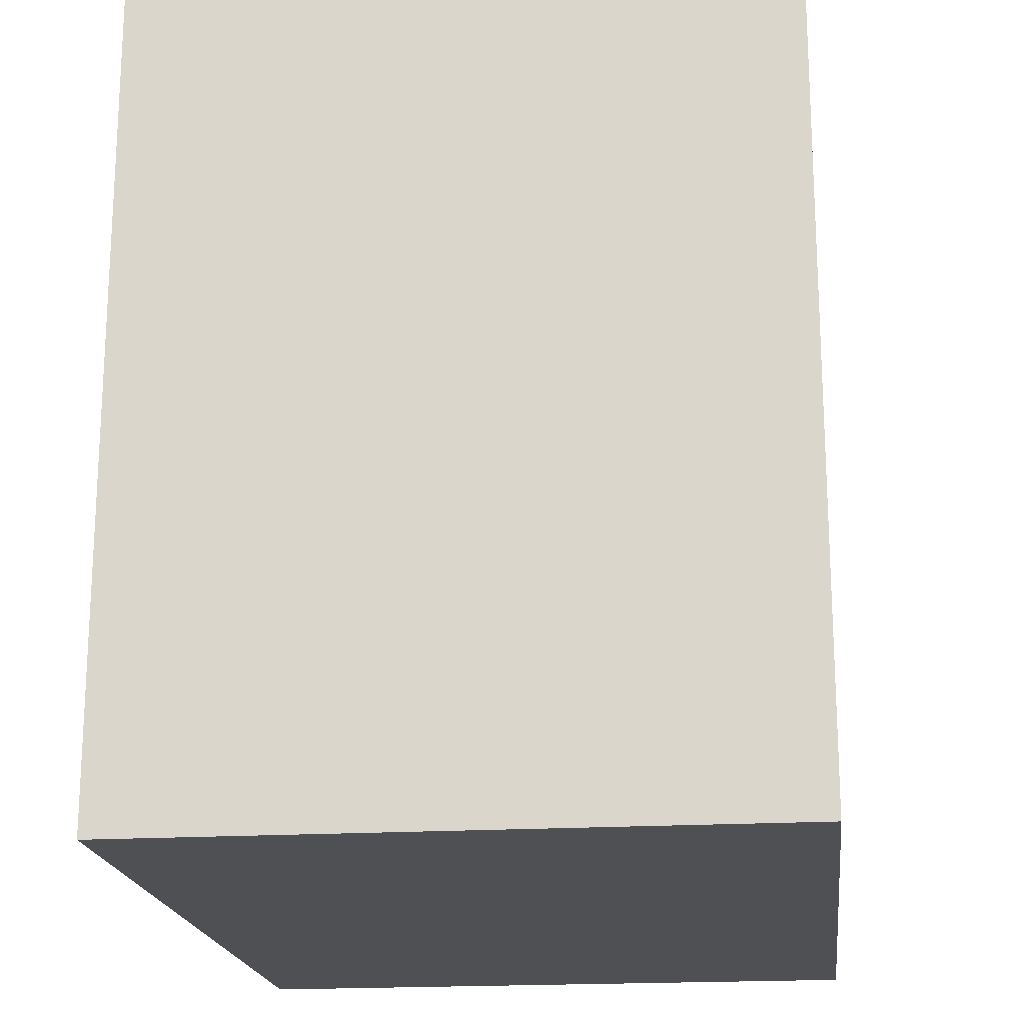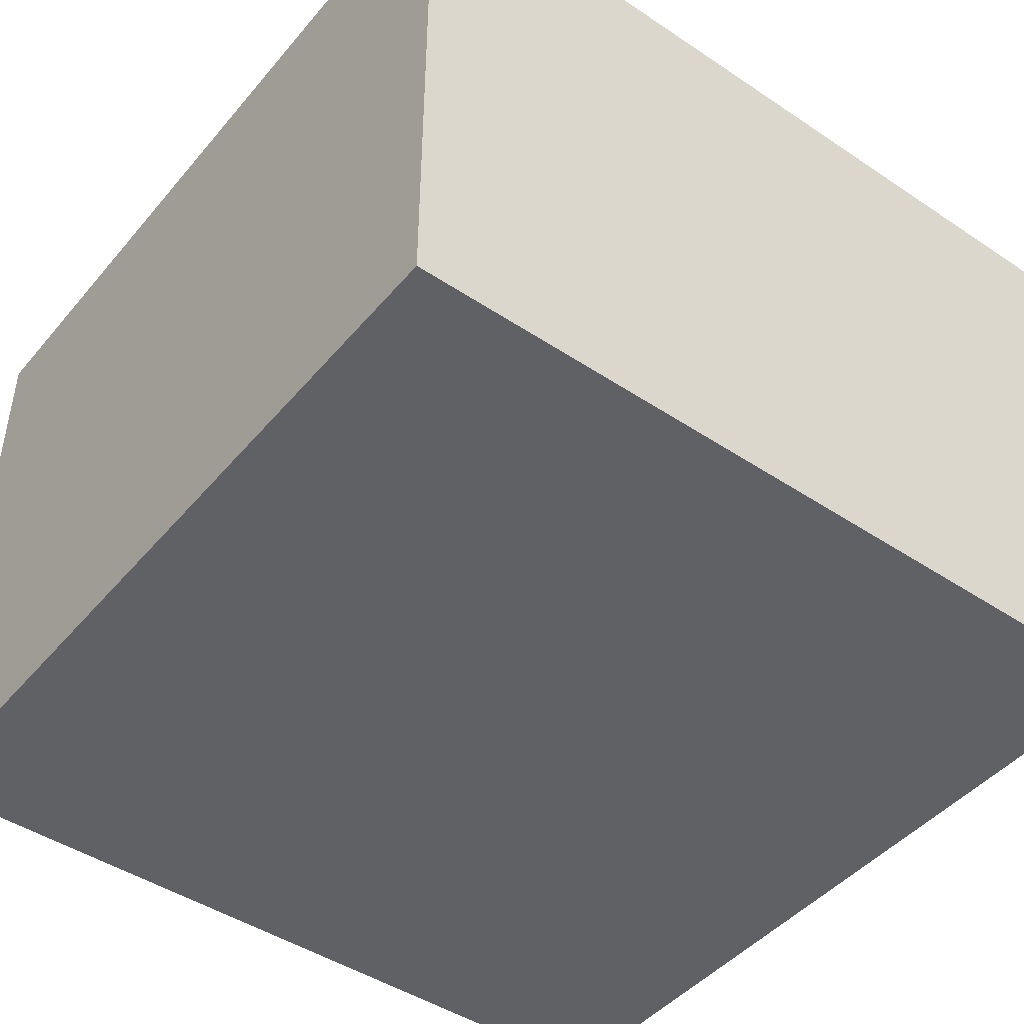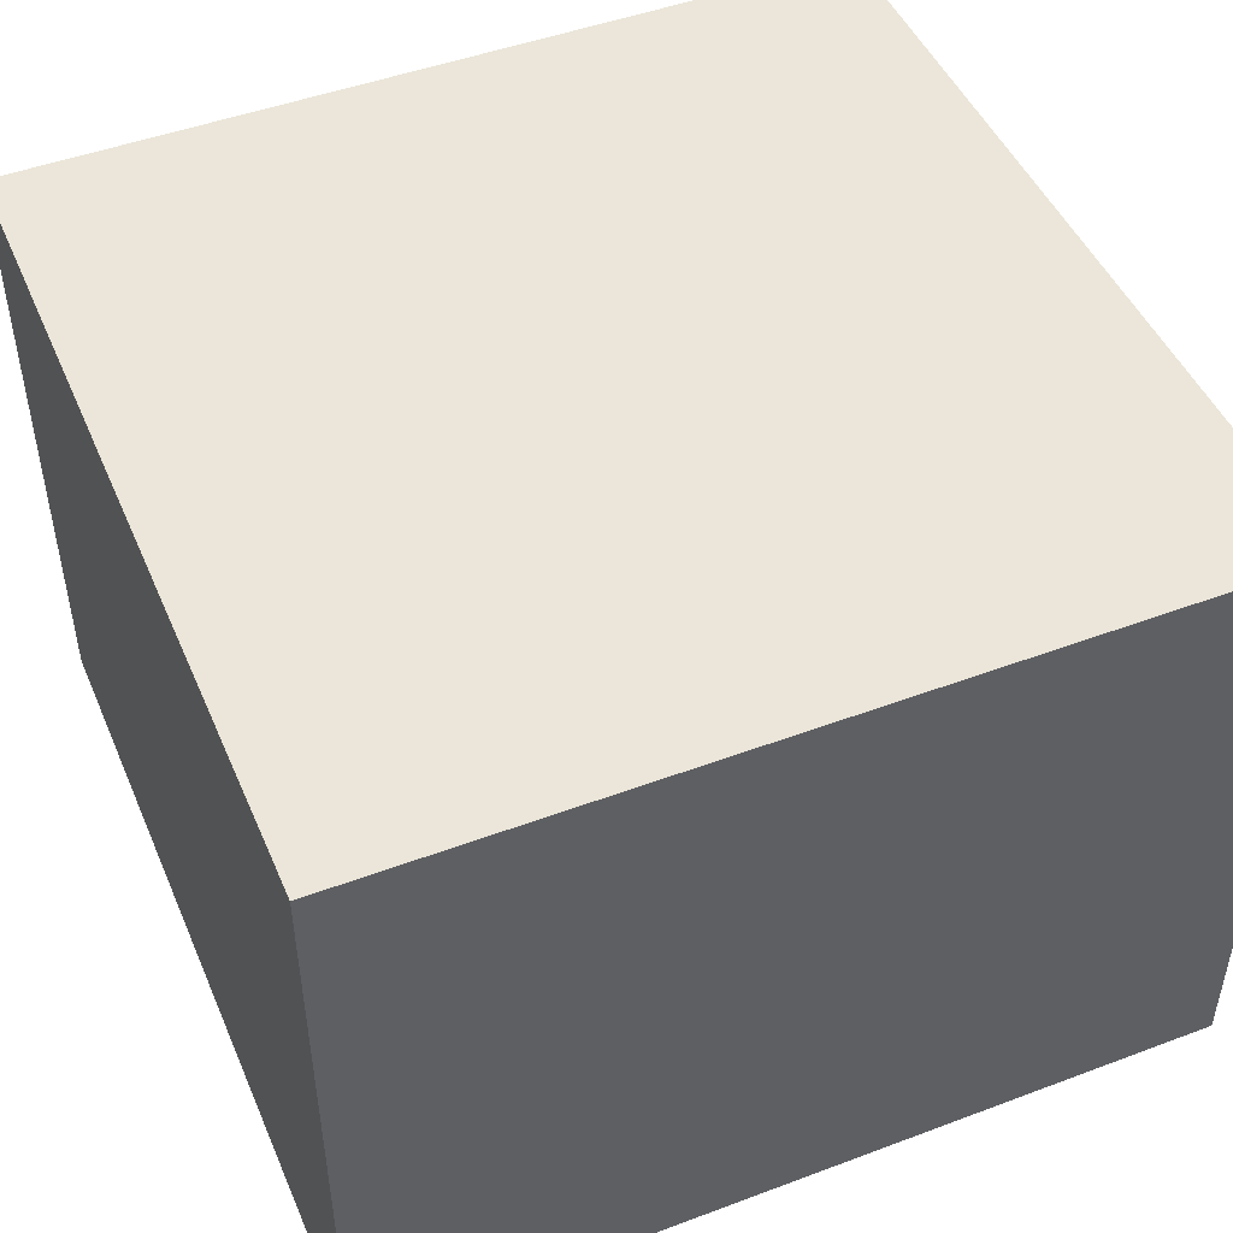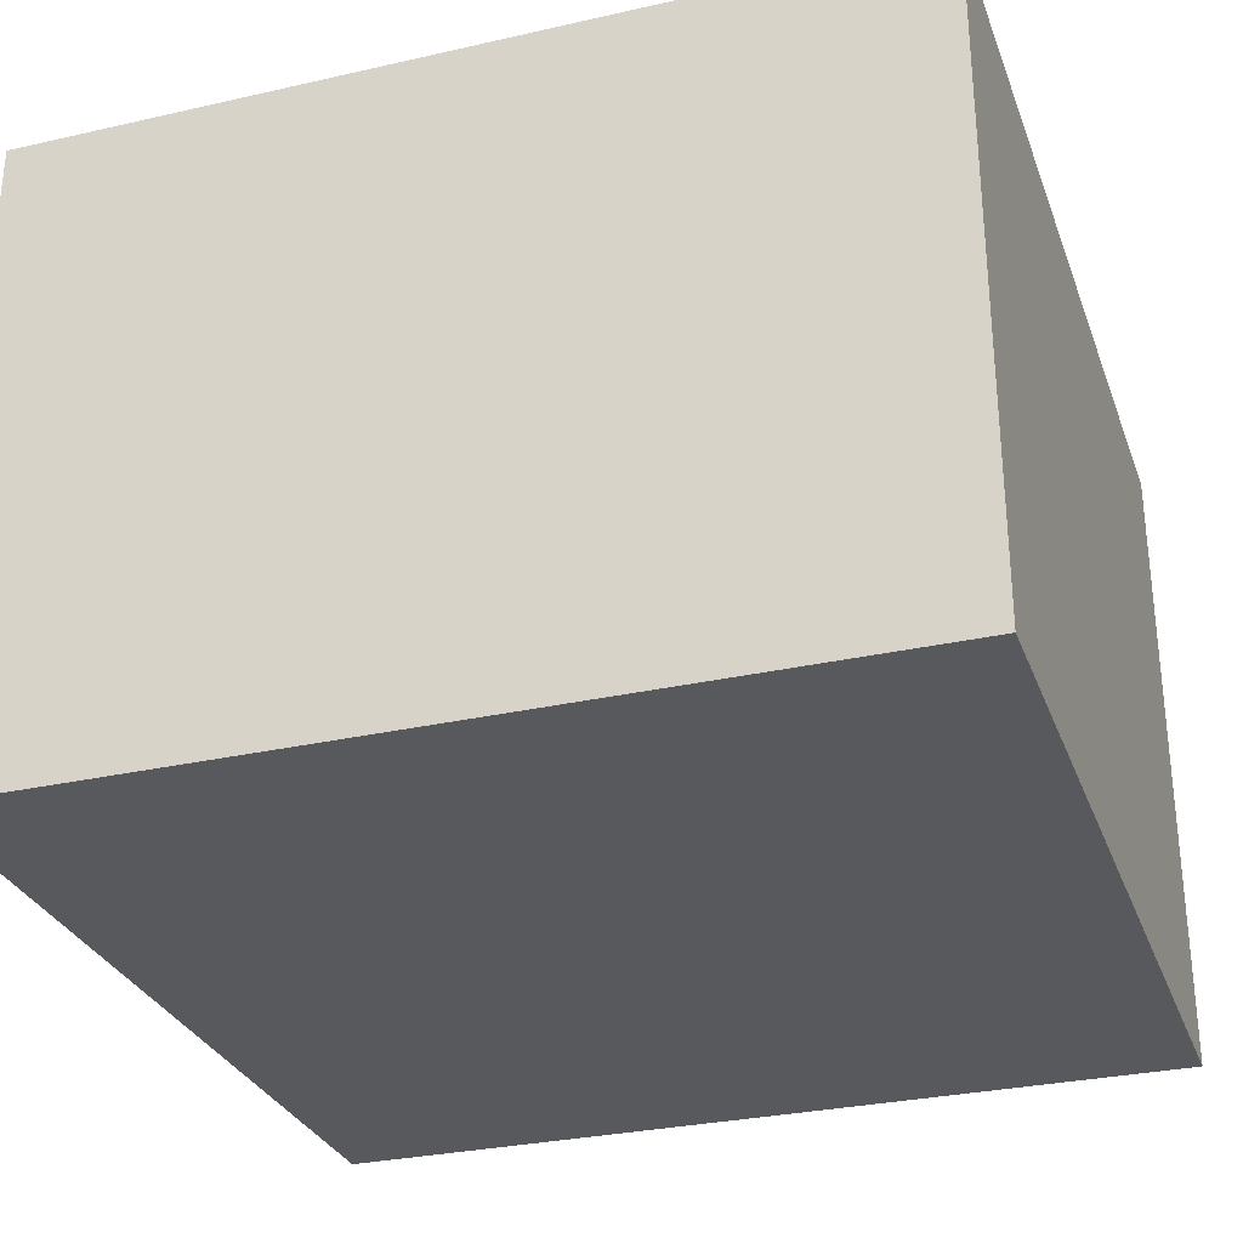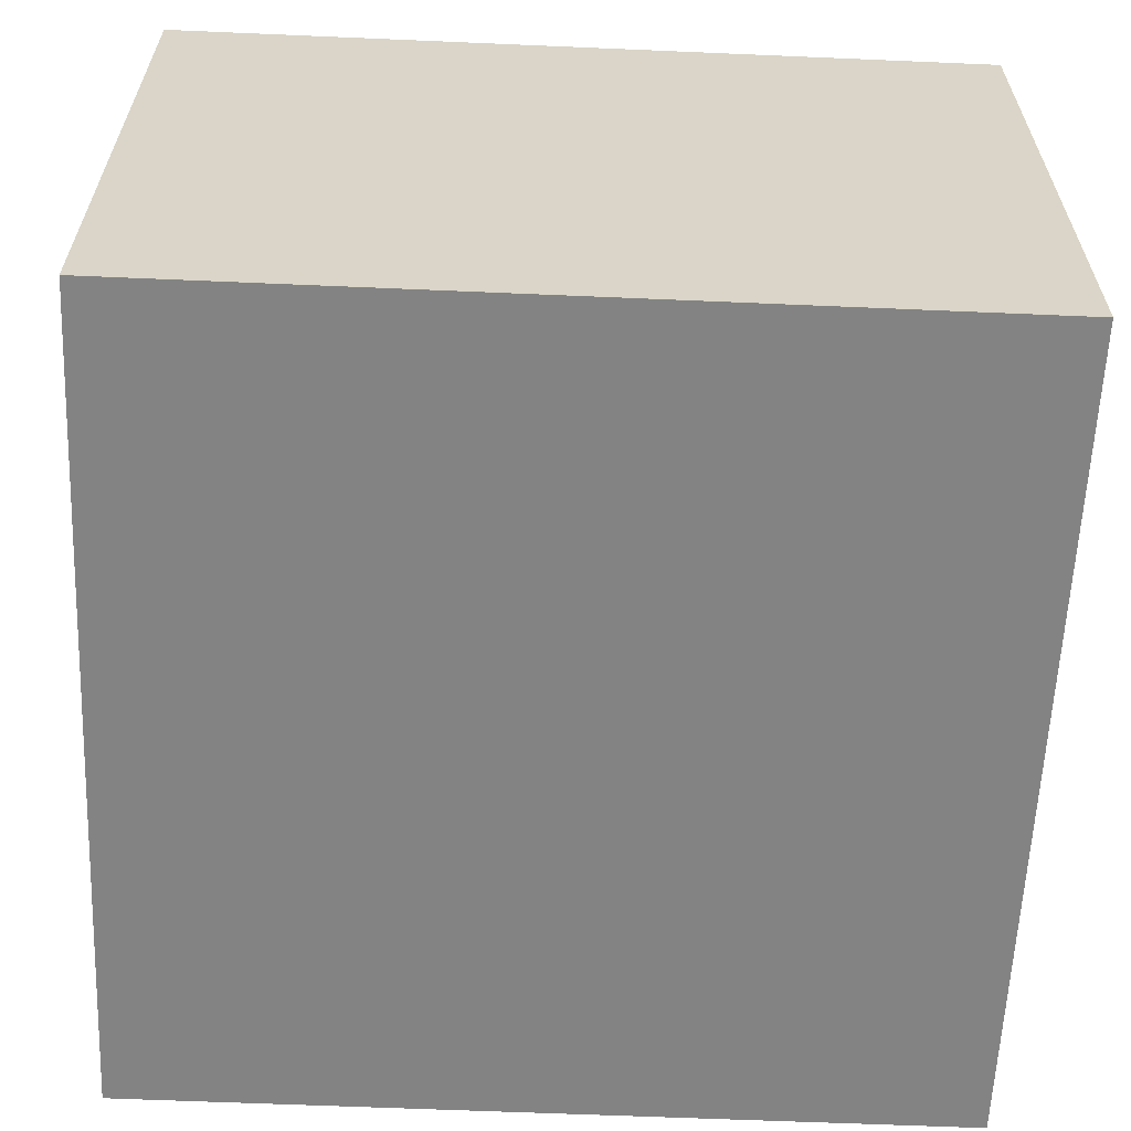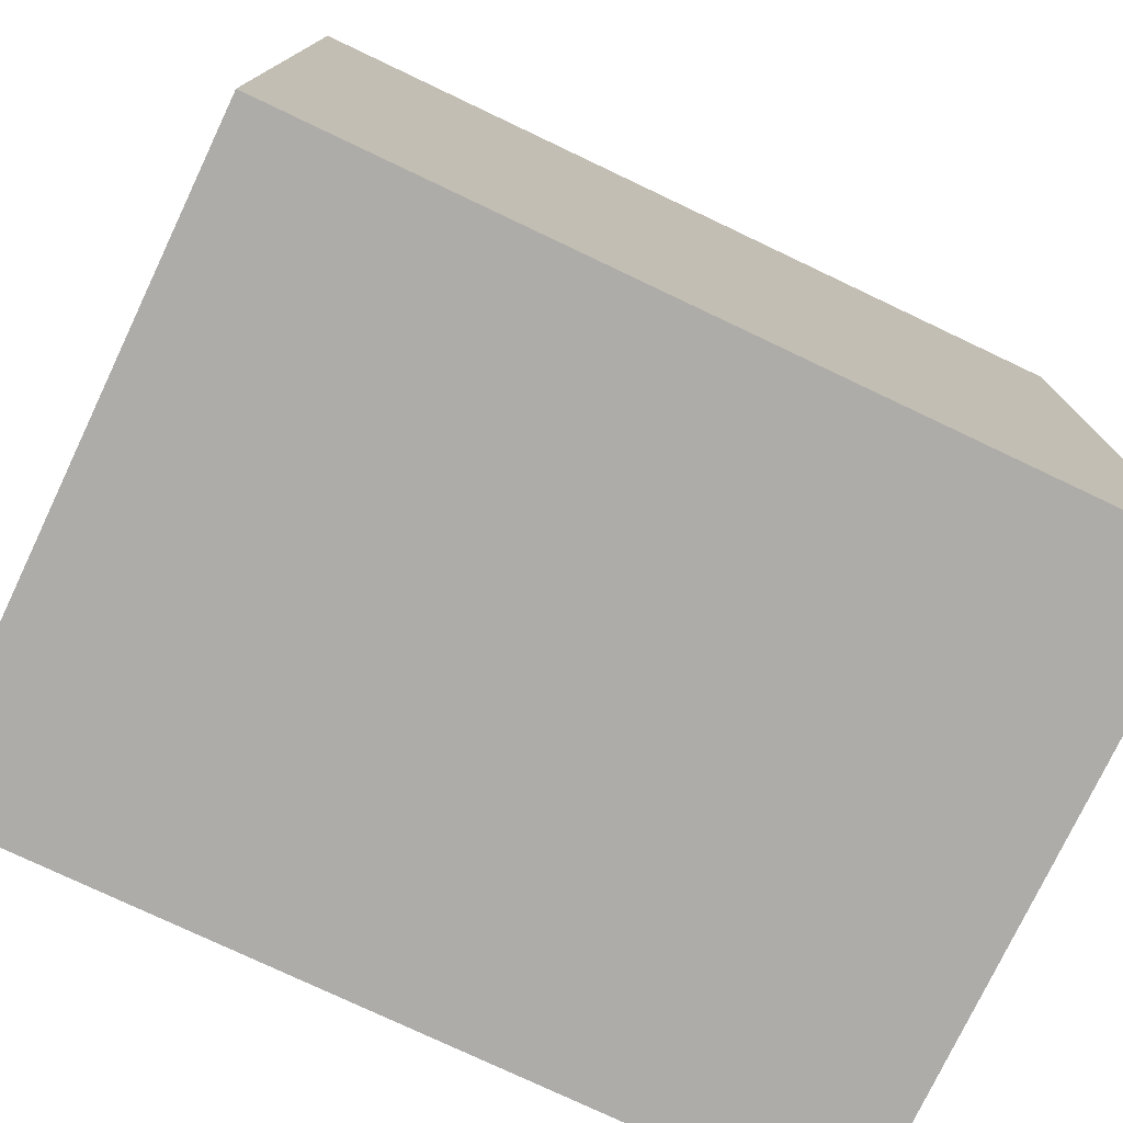
<metadata>
{"format":"obj","ext":"obj","renderer":"f3d","projection":"perspective","resolution":1024,"background":"white","views":[{"elev":-19.1,"azim":-83.4,"up":"+Y"},{"elev":-45.6,"azim":52.5,"up":"+Z"},{"elev":47.8,"azim":-112.8,"up":"+Z"},{"elev":-30.0,"azim":108.3,"up":"+Z"},{"elev":-61.0,"azim":87.5,"up":"+Z"},{"elev":-76.6,"azim":-25.4,"up":"+Y"}]}
</metadata>
<code>
o
v 7.2 0 1.2
v 7.2 0 -2.4
v 7.2 4.8 1.2
v 7.2 4.8 -2.4
v 2.4 0 1.2
v 2.4 0 -2.4
v 2.4 4.8 1.2
v 2.4 4.8 -2.4
v 7.2 0 1.2
v 7.2 4.8 1.2
v 2.4 0 1.2
v 2.4 4.8 1.2
v 7.2 0 -2.4
v 7.2 4.8 -2.4
v 2.4 0 -2.4
v 2.4 4.8 -2.4
v 7.2 0 1.2
v 2.4 0 1.2
v 7.2 0 -2.4
v 2.4 0 -2.4
v 7.2 4.8 1.2
v 2.4 4.8 1.2
v 7.2 4.8 -2.4
v 2.4 4.8 -2.4
f 1 2 3
f 3 2 4
f 7 6 5
f 8 6 7
f 9 10 11
f 11 10 12
f 15 14 13
f 16 14 15
f 17 18 19
f 19 18 20
f 23 22 21
f 24 22 23

</code>
